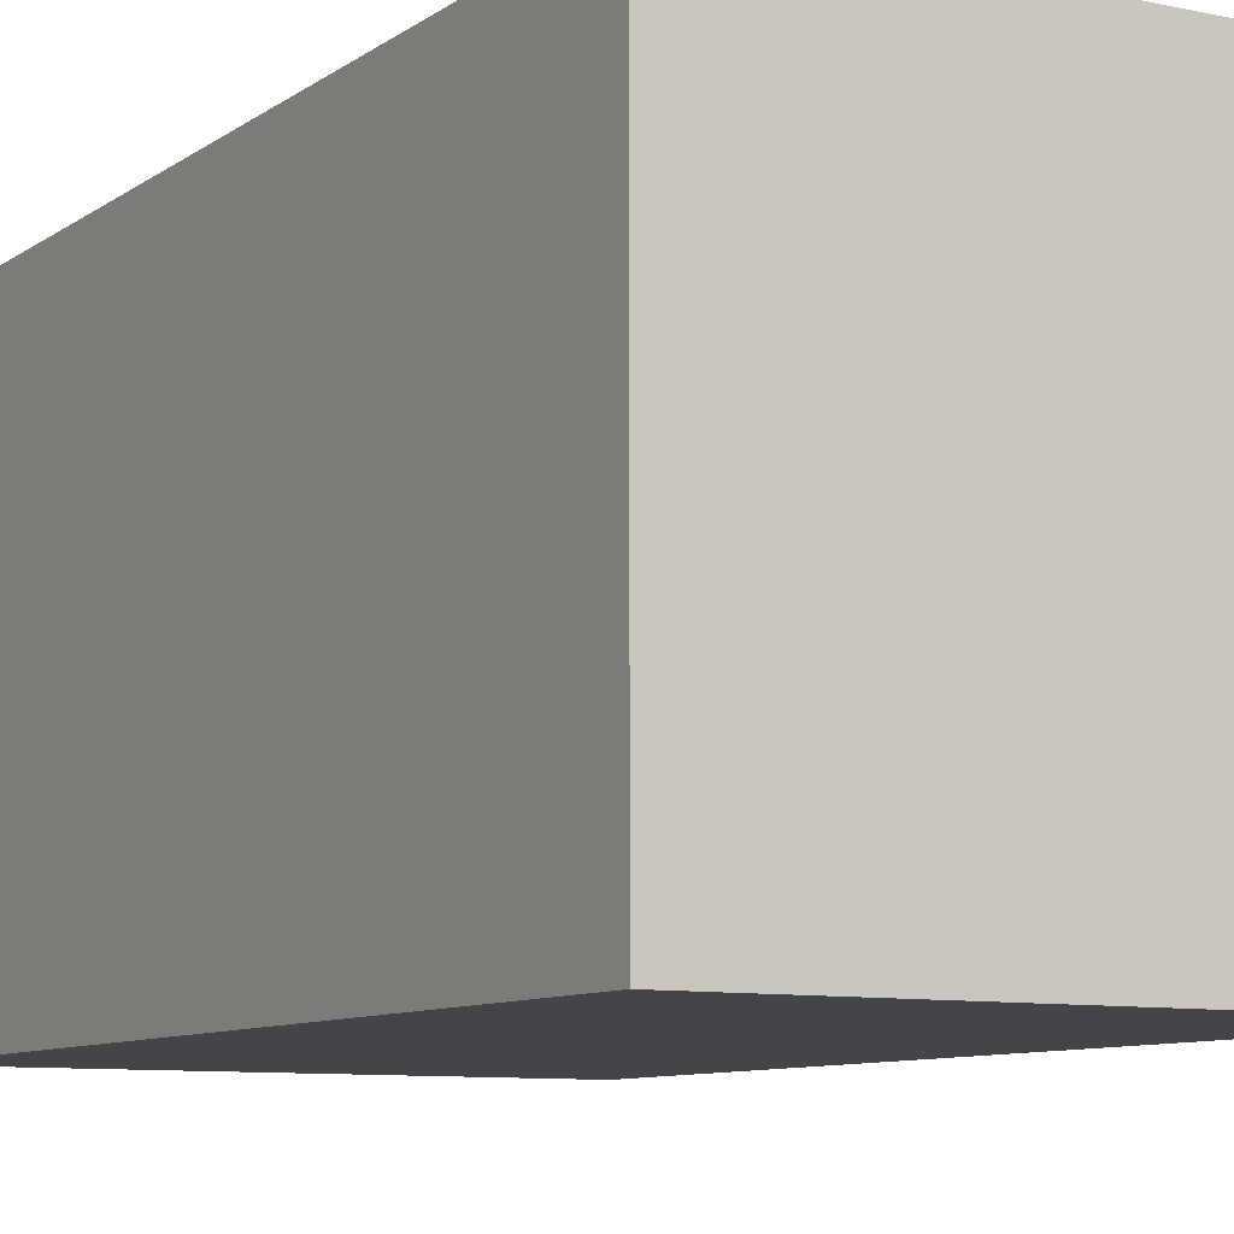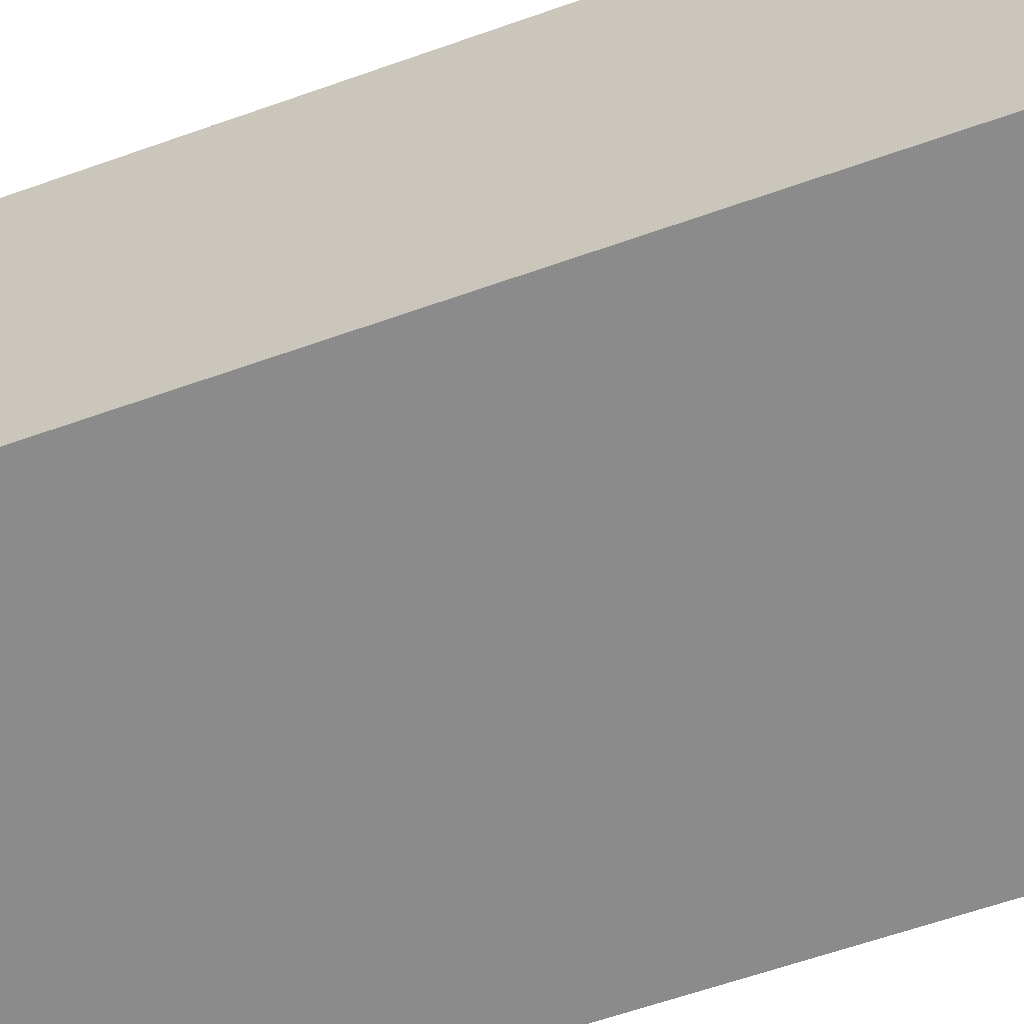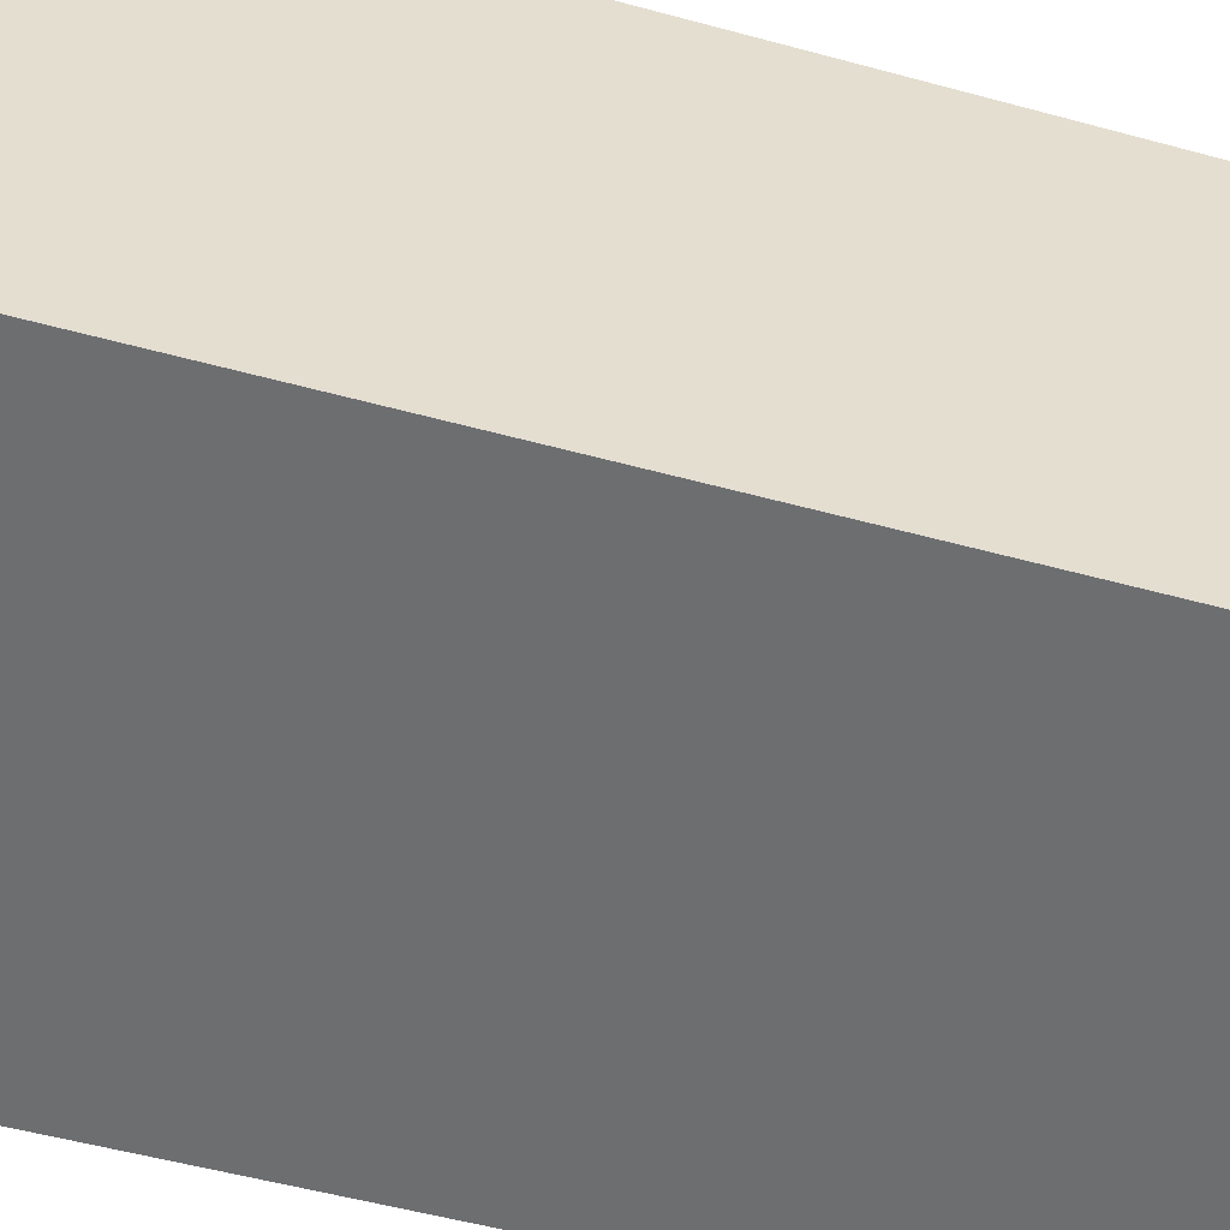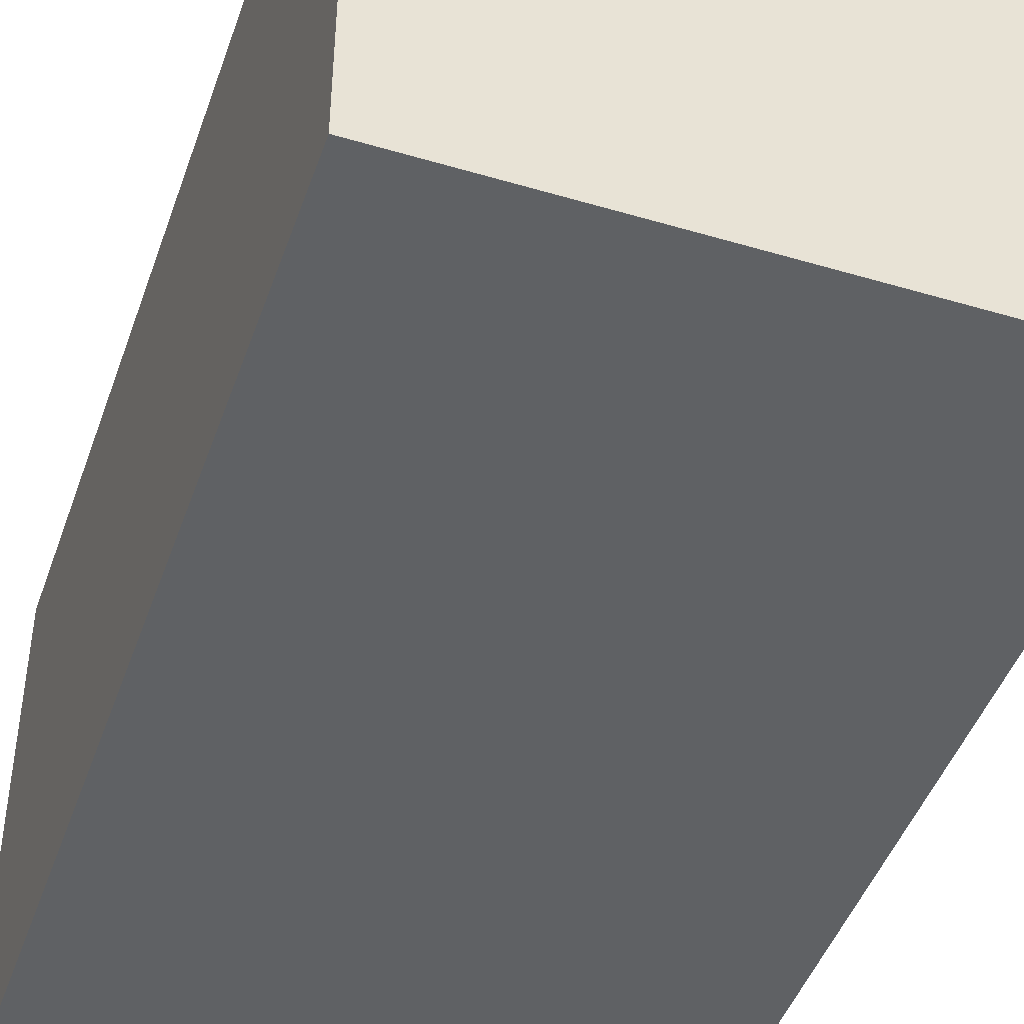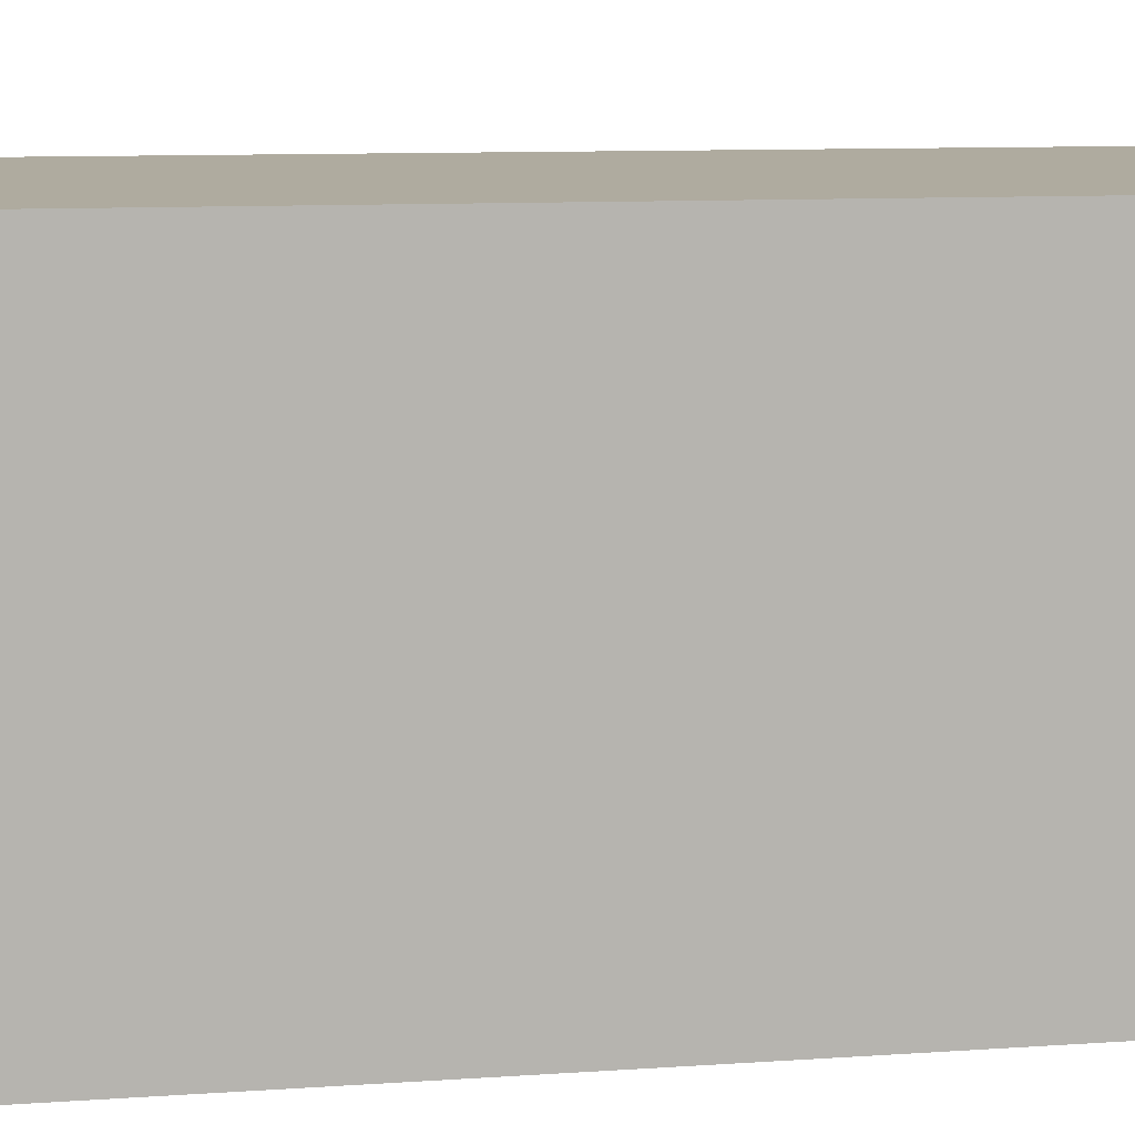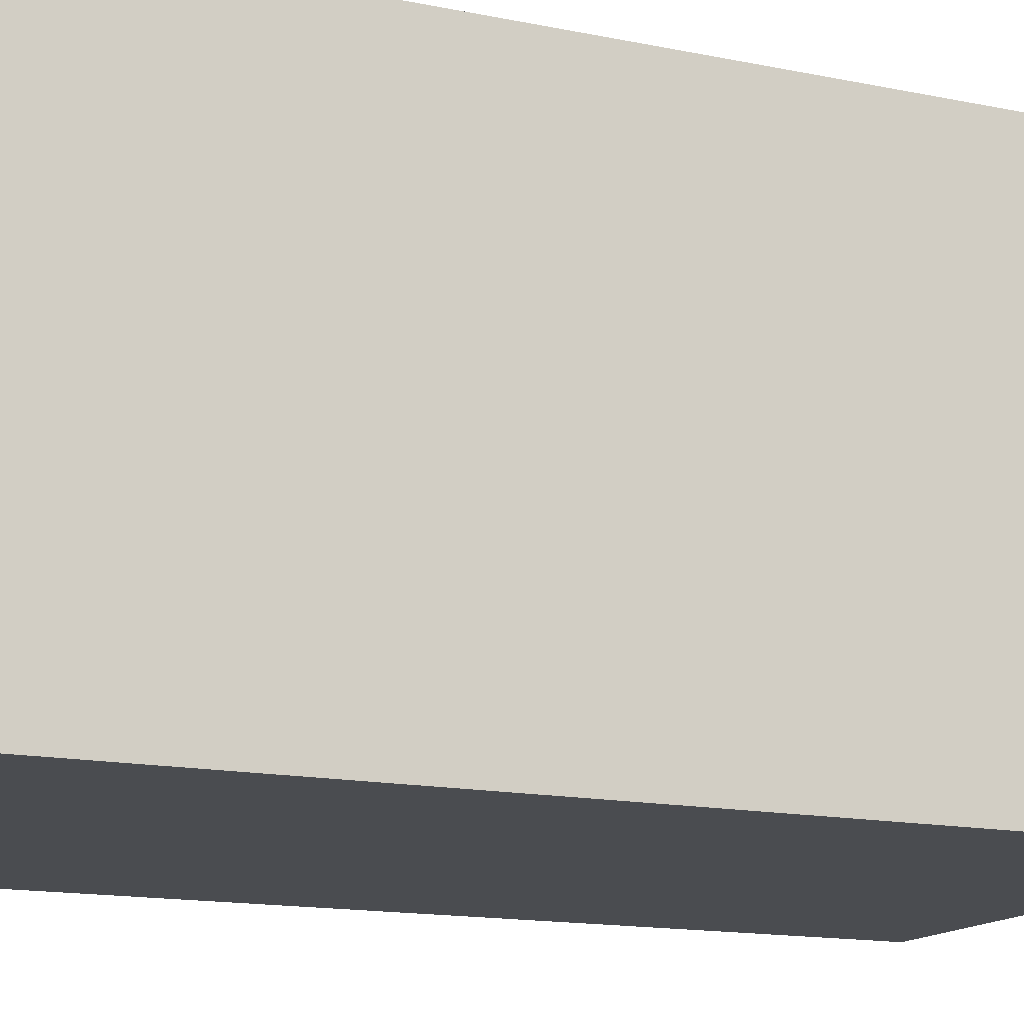
<metadata>
{"format":"obj","ext":"obj","renderer":"f3d","projection":"perspective","resolution":1024,"background":"white","views":[{"elev":-8.9,"azim":-30.0,"up":"+Z"},{"elev":-63.8,"azim":-70.5,"up":"+Z"},{"elev":-54.2,"azim":73.9,"up":"+Z"},{"elev":-45.8,"azim":161.2,"up":"+Z"},{"elev":9.6,"azim":79.5,"up":"+Z"},{"elev":-14.7,"azim":-114.2,"up":"+Z"}]}
</metadata>
<code>
g pb_Mesh1281932
v 1 4 -19
v 11 4 -19
v 11 4 -9.5
v 1 4 -9.5
v -9 4 -19
v -9 4 -9.5
v -9 4 -28.5
v 1 4 -28.5
v 11 4 -28.5
v 14.75 -9.946 0
v 11 -23.89 0
v 1 -16.29 0
v 8.5 -6.143 0
v 16 4 0
v 18.5 4 0
v 11 -45.45 0
v 11 -67 0
v 1 -67 0
v 1 -41.64 0
v -9 -67 0
v -9 -45.45 0
v -9 -23.89 0
v -12.75 -9.946 0
v -6.5 -6.143 0
v -14 4 0
v -16.5 4 0
v -6.5 4 0
v -6.5 -1.071 0
v -9 4 0
v -11.5 4 0
v -4 4 0
v -1.5 -6.143 0
v 1 -1.071 0
v 1 4 0
v 3.5 4 0
v -1.5 4 0
v 6 4 0
v 3.5 -6.143 0
v 11 4 0
v 13.5 4 0
v 8.5 -1.071 0
v 8.5 4 0
v 1 4 0
v 3.5 4 0
v 6 4 0
v 8.5 4 0
v 11 4 0
v -9 4 0
v -6.5 4 0
v -4 4 0
v -1.5 4 0
v -19 4 -14.25
v -19 4 -19
v -19 4 -9.5
v -19 4 -23.75
v -19 4 -28.5
v -19 -67 0
v -19 -58.12 0
v -19 -49.25 0
v -19 -40.38 0
v -19 -31.5 0
v -19 -22.62 0
v -19 -13.75 0
v -19 -4.875 0
v -19 4 0
v -19 4 0
v -19 -4.875 0
v -19 4 -4.75
v -19 -20.85 -13.3
v -19 -13.75 0
v -19 -22.62 0
v -19 -40.38 0
v -19 -31.5 0
v -19 -58.12 0
v -19 -49.25 0
v -19 -67 0
v -19 -67 -19
v -19 4 -28.5
v -19 4 -23.75
v -19 4 -33.25
v -19 4 -19
v -19 4 -14.25
v -19 4 -9.5
v -19 4 0
v -19 4 -4.75
v -16.5 4 0
v -14 4 0
v -11.5 4 0
v -4 4 -38
v 1 4 -38
v -9 4 -38
v 6 4 -38
v 11 4 -38
v -9 4 -38
v -14 4 -38
v -1.5 -18.19 -38
v -4 4 -38
v -19 4 -38
v -19 -13.75 -38
v -19 -31.5 -38
v -19 -49.25 -38
v 1 -67 -38
v -19 -67 -38
v 11 4 -38
v 6 4 -38
v 16 4 -38
v 1 4 -38
v -14 4 -38
v -19 4 -33.25
v -19 4 -38
v -19 -67 -38
v -19 -49.25 -38
v -19 -31.5 -38
v -19 -13.75 -38
v -19 4 -38
v 21 4 -19
v 21 4 -14.25
v 21 4 -9.5
v 21 4 -28.5
v 21 4 -23.75
v 21 -22.62 0
v 21 -31.5 0
v 21 -13.75 0
v 21 4 0
v 21 -4.875 0
v 21 -40.38 0
v 21 -49.25 0
v 21 -58.12 0
v 21 -67 0
v 13.5 4 0
v 16 4 0
v 21 4 -4.75
v 18.5 4 0
v 21 4 0
v 16 4 -38
v 21 4 -38
v 21 4 -33.25
v 21 4 -28.5
v 21 4 -33.25
v 21 -21.82 -15.55
v 21 4 -23.75
v 21 4 -38
v 21 -13.75 -38
v 21 -31.5 -38
v 21 -49.25 -38
v 21 -67 -19
v 21 -67 -38
v 21 -58.12 0
v 21 -67 0
v 21 -40.38 0
v 21 -49.25 0
v 21 -22.62 0
v 21 -31.5 0
v 21 -13.75 0
v 21 -4.875 0
v 21 4 -4.75
v 21 4 0
v 21 4 -9.5
v 21 4 -14.25
v 21 4 -19
v 21 -31.5 -38
v 21 -49.25 -38
v 21 -67 -38
v 21 -13.75 -38
v 21 4 -38
v 21 -67 -19
v 11 -67 0
v 21 -67 0
v 1 -67 0
v 1 -67 -38
v 21 -67 -38
v -19 -67 -19
v -9 -67 0
v -19 -67 0
v -19 -67 -38
g pb_Mesh1281932_0
f 3 2 1
f 3 1 4
f 4 1 5
f 4 5 6
f 1 8 7
f 1 7 5
f 2 9 8
f 2 8 1
f 12 11 10
f 13 12 10
f 15 14 10
f 13 10 14
f 18 17 16
f 19 18 16
f 19 16 11
f 12 19 11
f 21 20 18
f 21 18 19
f 22 21 19
f 22 19 12
f 23 22 12
f 24 23 12
f 24 25 23
f 25 26 23
f 29 28 27
f 29 30 28
f 32 31 28
f 31 27 28
f 32 24 12
f 28 24 32
f 28 25 24
f 30 25 28
f 35 34 33
f 36 33 34
f 38 37 33
f 35 33 37
f 32 12 38
f 33 32 38
f 31 32 33
f 36 31 33
f 41 40 39
f 39 42 41
f 14 41 13
f 14 40 41
f 38 13 41
f 13 38 12
f 37 41 42
f 37 38 41
f 44 4 43
f 44 45 4
f 4 45 3
f 3 45 46
f 46 47 3
f 49 6 48
f 49 50 6
f 6 50 4
f 4 50 51
f 51 43 4
f 5 53 52
f 6 5 52
f 6 52 54
f 7 56 55
f 5 7 55
f 5 55 53
f 58 57 20
f 21 58 20
f 21 59 58
f 60 59 21
f 61 60 21
f 61 21 22
f 62 61 22
f 63 62 22
f 23 63 22
f 64 63 23
f 23 26 64
f 26 65 64
f 68 67 66
f 68 69 67
f 69 71 70
f 69 70 67
f 73 69 72
f 71 69 73
f 75 69 74
f 72 69 75
f 77 76 74
f 69 77 74
f 79 78 69
f 78 80 69
f 82 81 69
f 81 79 69
f 68 83 69
f 82 69 83
f 86 85 84
f 86 87 85
f 6 54 85
f 85 87 6
f 6 87 88
f 88 48 6
f 8 90 89
f 89 91 7
f 8 89 7
f 9 93 92
f 92 90 8
f 9 92 8
f 96 95 94
f 96 94 97
f 99 98 95
f 99 95 96
f 96 100 99
f 101 100 96
f 102 101 96
f 102 103 101
f 96 105 104
f 104 106 96
f 107 96 97
f 96 107 105
f 7 91 108
f 108 110 109
f 7 108 109
f 7 109 56
f 112 111 77
f 69 112 77
f 69 113 112
f 114 113 69
f 69 80 114
f 80 115 114
f 117 116 2
f 3 117 2
f 3 118 117
f 120 119 9
f 2 120 9
f 2 116 120
f 11 122 121
f 11 121 123
f 10 11 123
f 15 125 124
f 10 123 125
f 15 10 125
f 16 127 126
f 16 126 122
f 11 16 122
f 17 129 128
f 16 17 128
f 127 16 128
f 130 3 47
f 130 131 3
f 132 118 3
f 3 131 132
f 132 131 133
f 133 134 132
f 135 93 9
f 137 136 135
f 9 137 135
f 9 119 137
f 140 139 138
f 140 138 141
f 143 142 139
f 143 139 140
f 140 144 143
f 145 144 140
f 140 146 145
f 146 147 145
f 148 146 140
f 148 149 146
f 151 140 150
f 148 140 151
f 153 140 152
f 150 140 153
f 155 154 140
f 154 152 140
f 155 140 156
f 157 155 156
f 140 159 158
f 158 156 140
f 140 141 160
f 159 140 160
f 162 96 161
f 162 102 96
f 162 163 102
f 164 96 106
f 164 161 96
f 165 164 106
f 168 167 166
f 167 169 166
f 166 169 170
f 170 171 166
f 169 172 170
f 172 169 173
f 174 172 173
f 172 175 170

</code>
